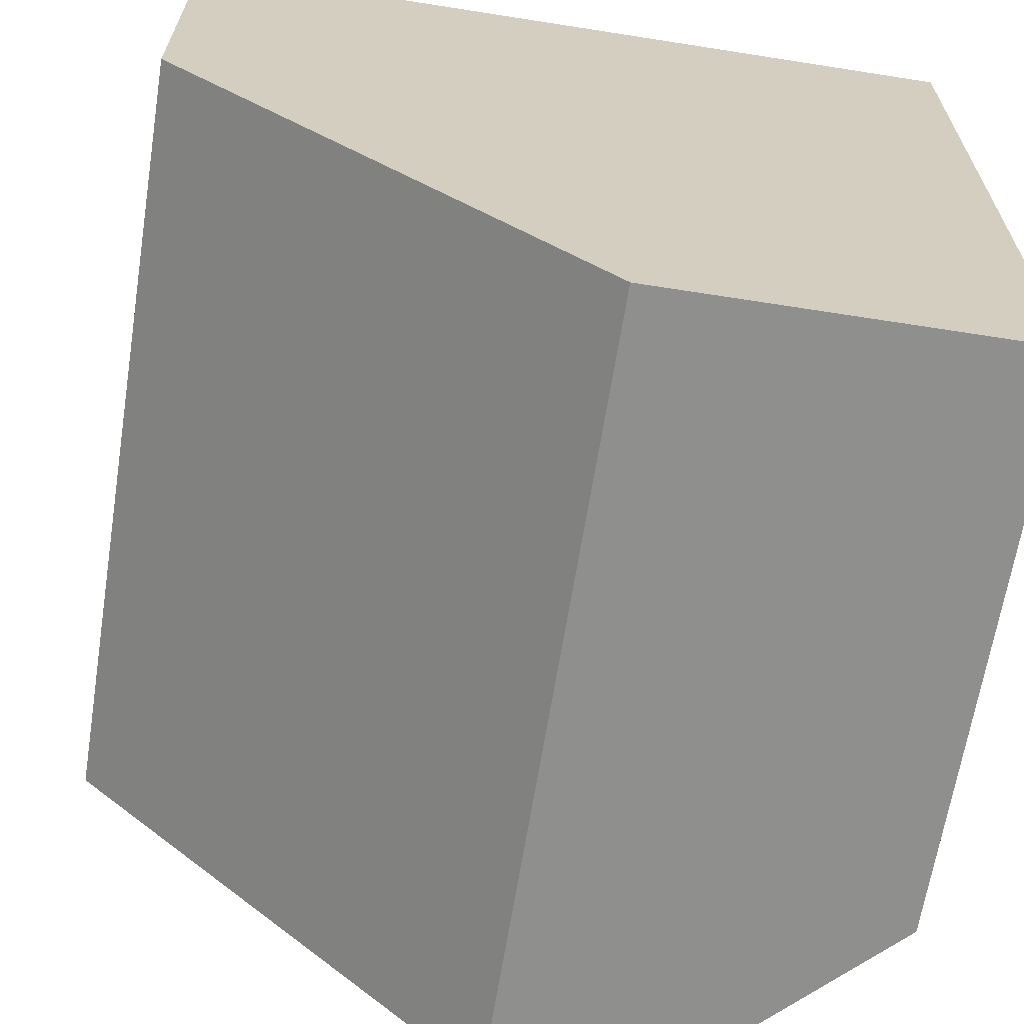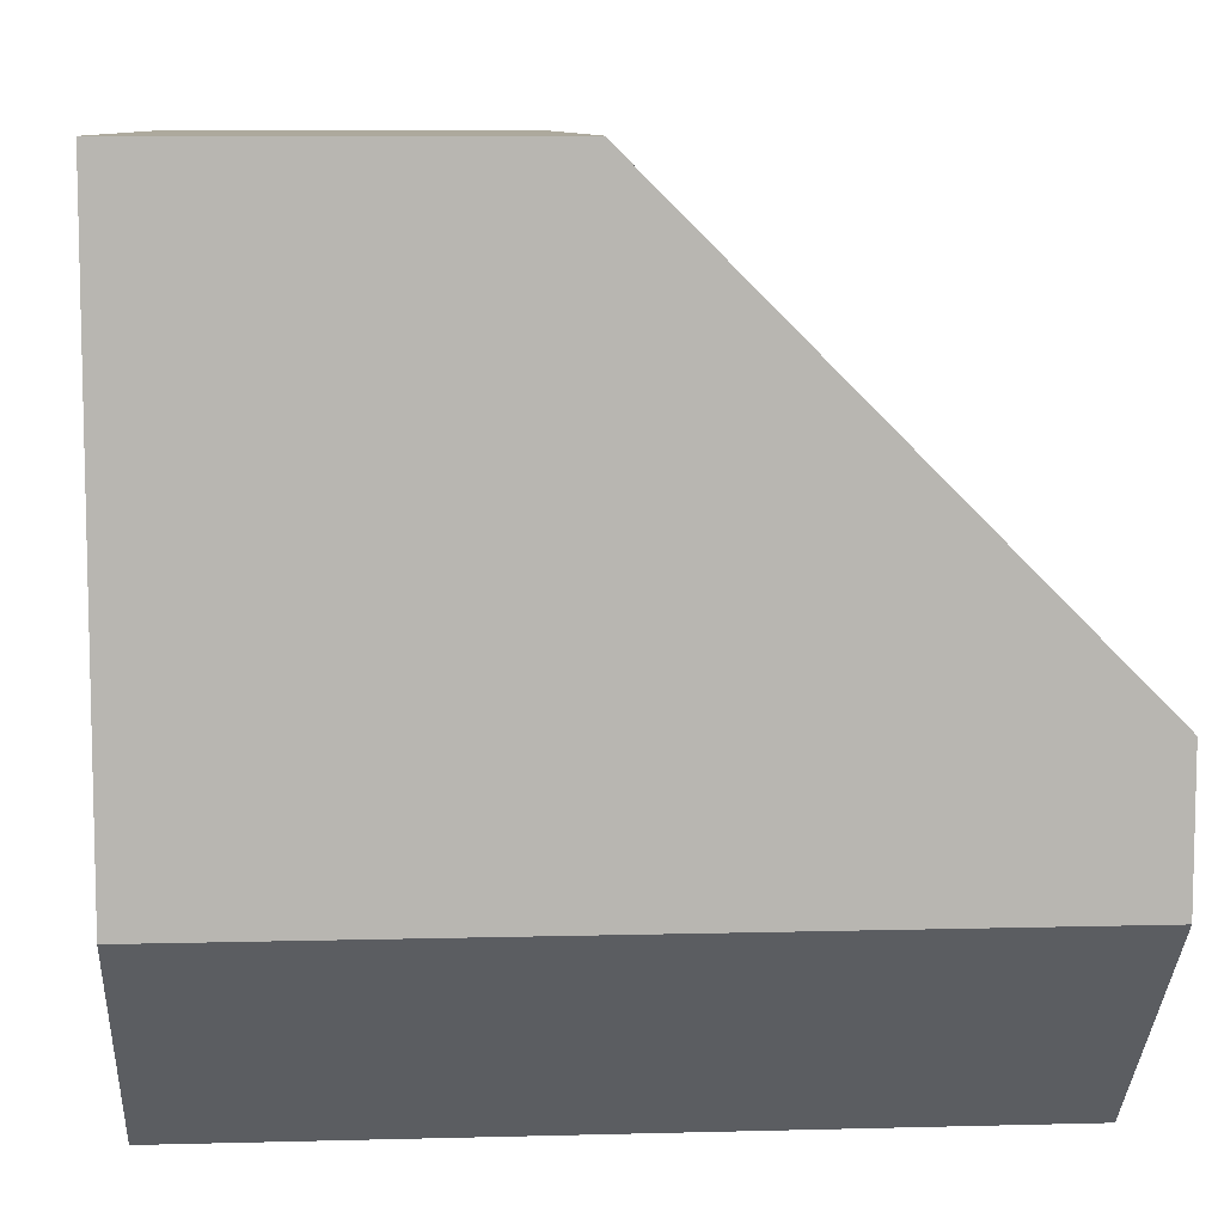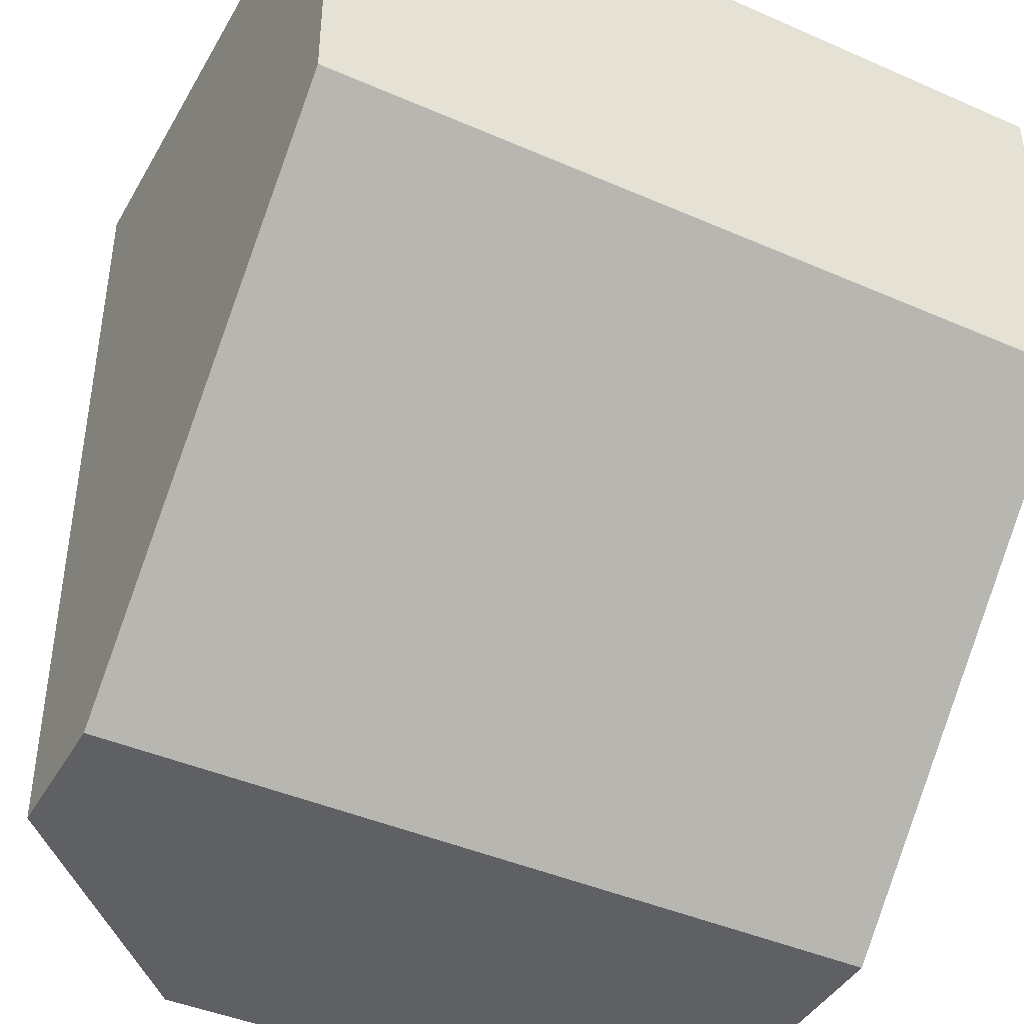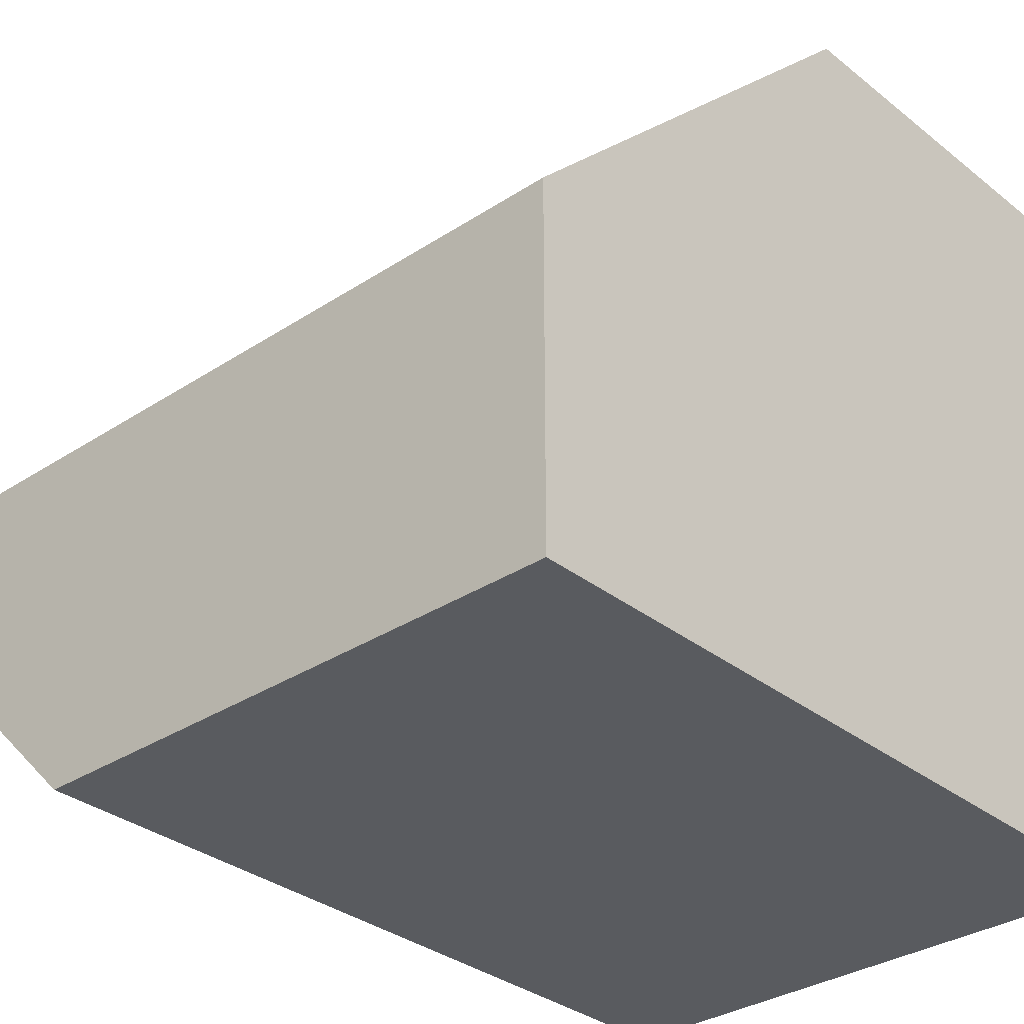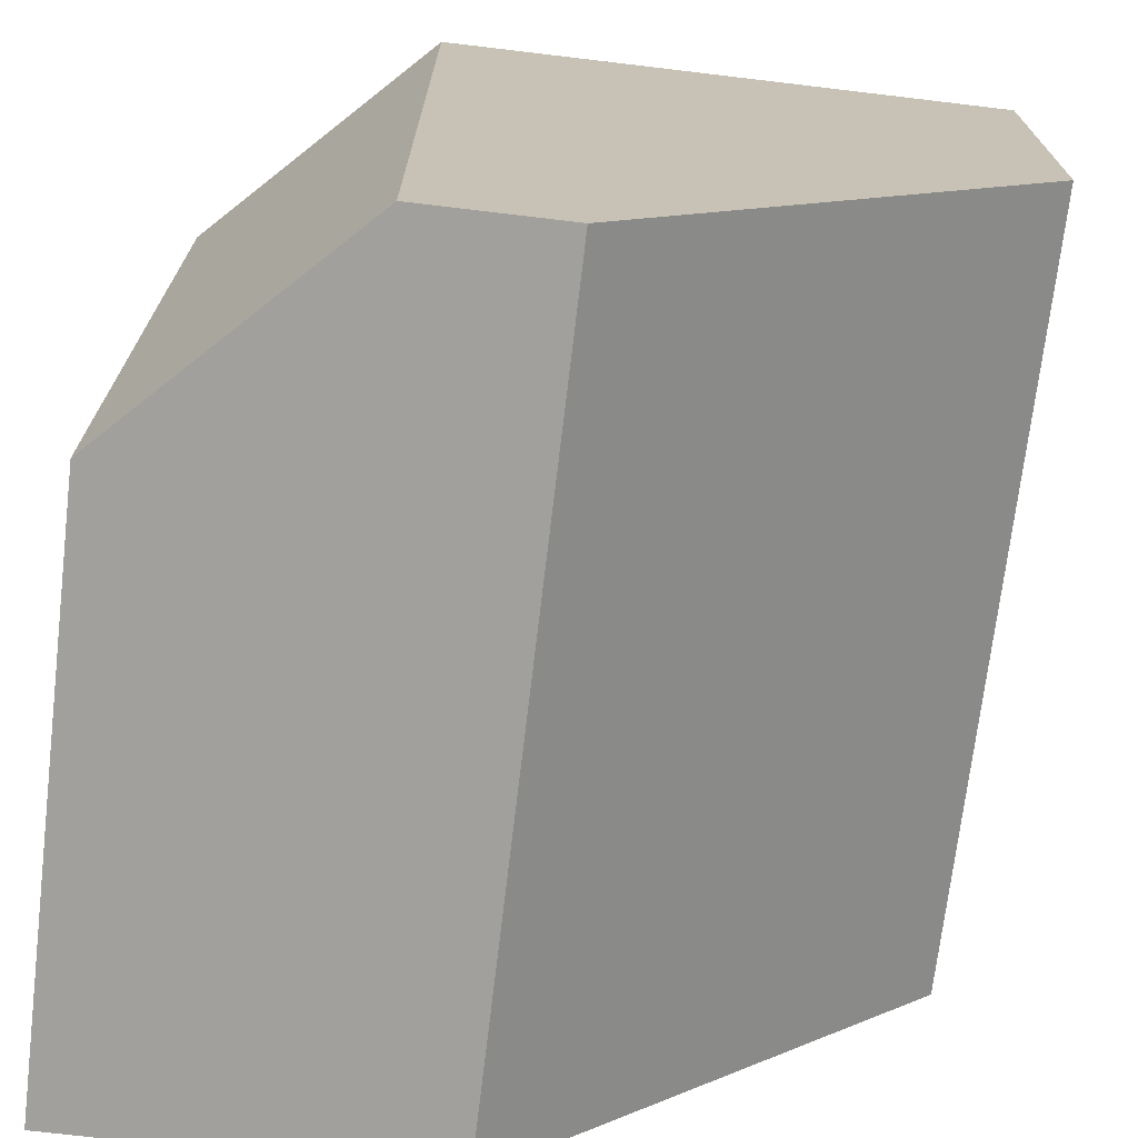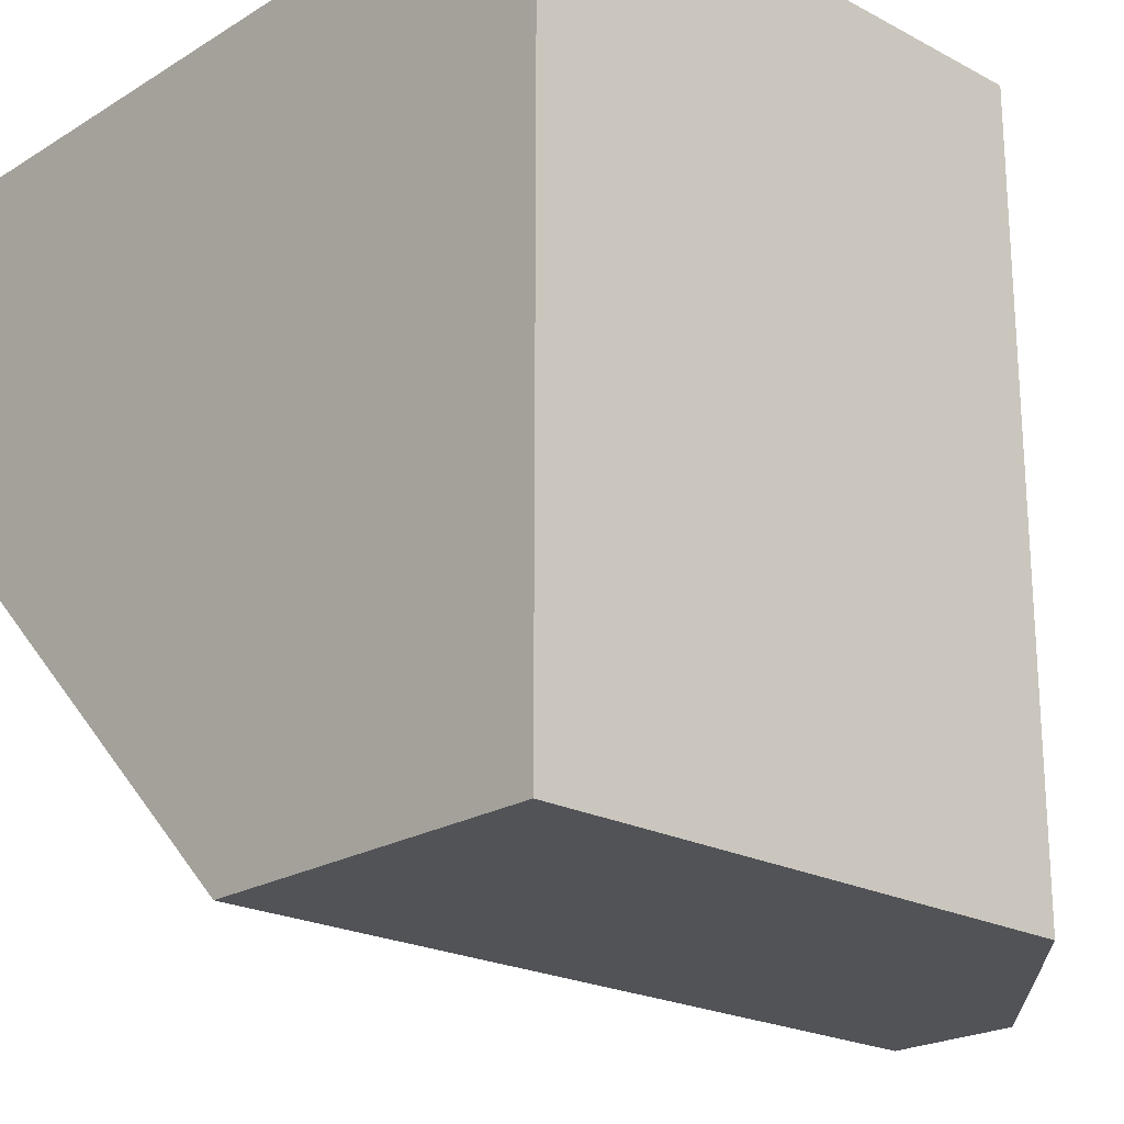
<metadata>
{"format":"obj","ext":"obj","renderer":"f3d","projection":"perspective","resolution":1024,"background":"white","views":[{"elev":-65.2,"azim":-99.0,"up":"+Z"},{"elev":8.9,"azim":85.9,"up":"+Y"},{"elev":-42.3,"azim":152.3,"up":"+Z"},{"elev":-32.5,"azim":-137.6,"up":"+Y"},{"elev":-71.6,"azim":83.2,"up":"+Z"},{"elev":-21.7,"azim":-43.0,"up":"+Z"}]}
</metadata>
<code>
o Cube
v 1 1 1
v -1 -1 -1
v -1 1 1
v -1 -1 1
v 1 -0.08445 -1
v 1 1 0.08445
v -1 1 0.08445
v -1 -0.08445 -1
v 1 -0.4378 -1
v 0.4378 -1 -1
v 0.4378 -1 1
v 1 -0.4378 1
f 4 3 7 8 2
f 9 5 6 1 12
f 6 7 3 1
f 11 12 1 3 4
f 7 6 5 8
f 2 10 11 4
f 11 10 9 12
f 2 8 5 9 10

</code>
